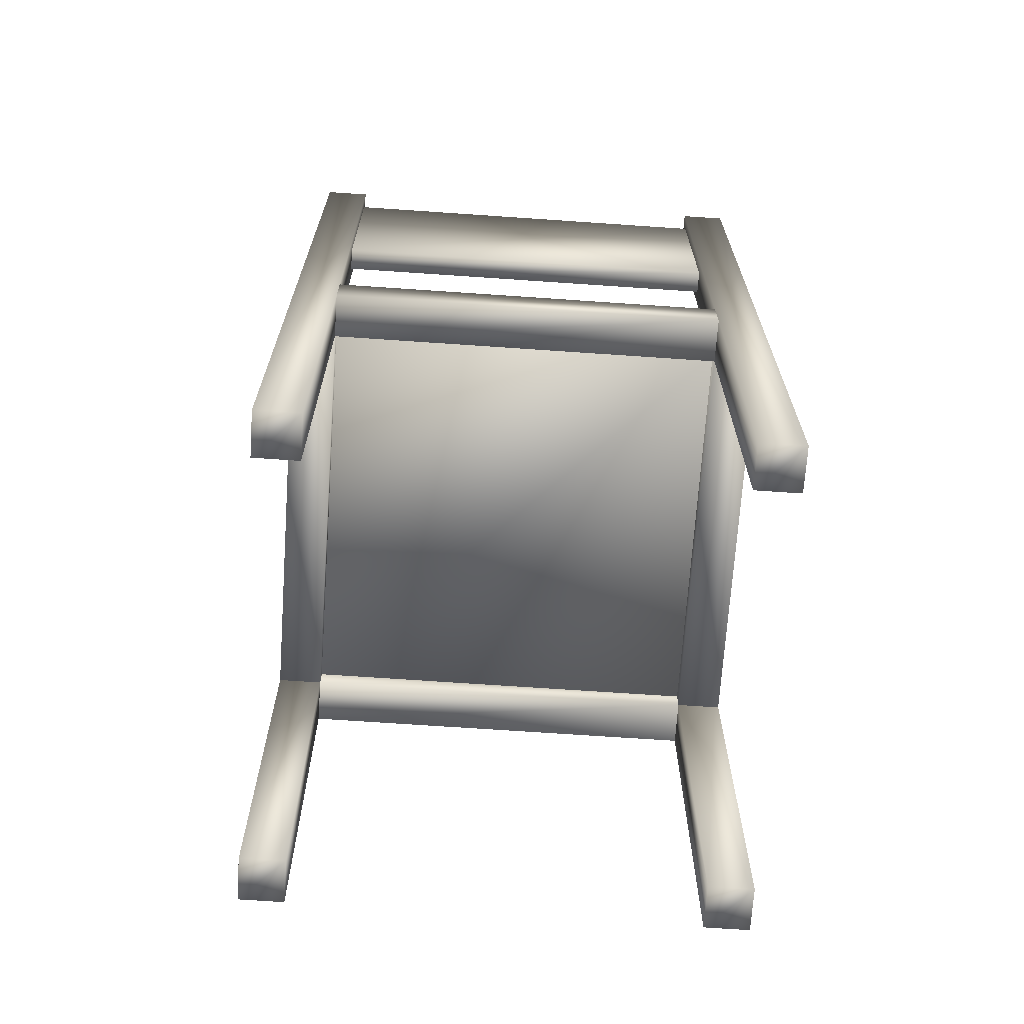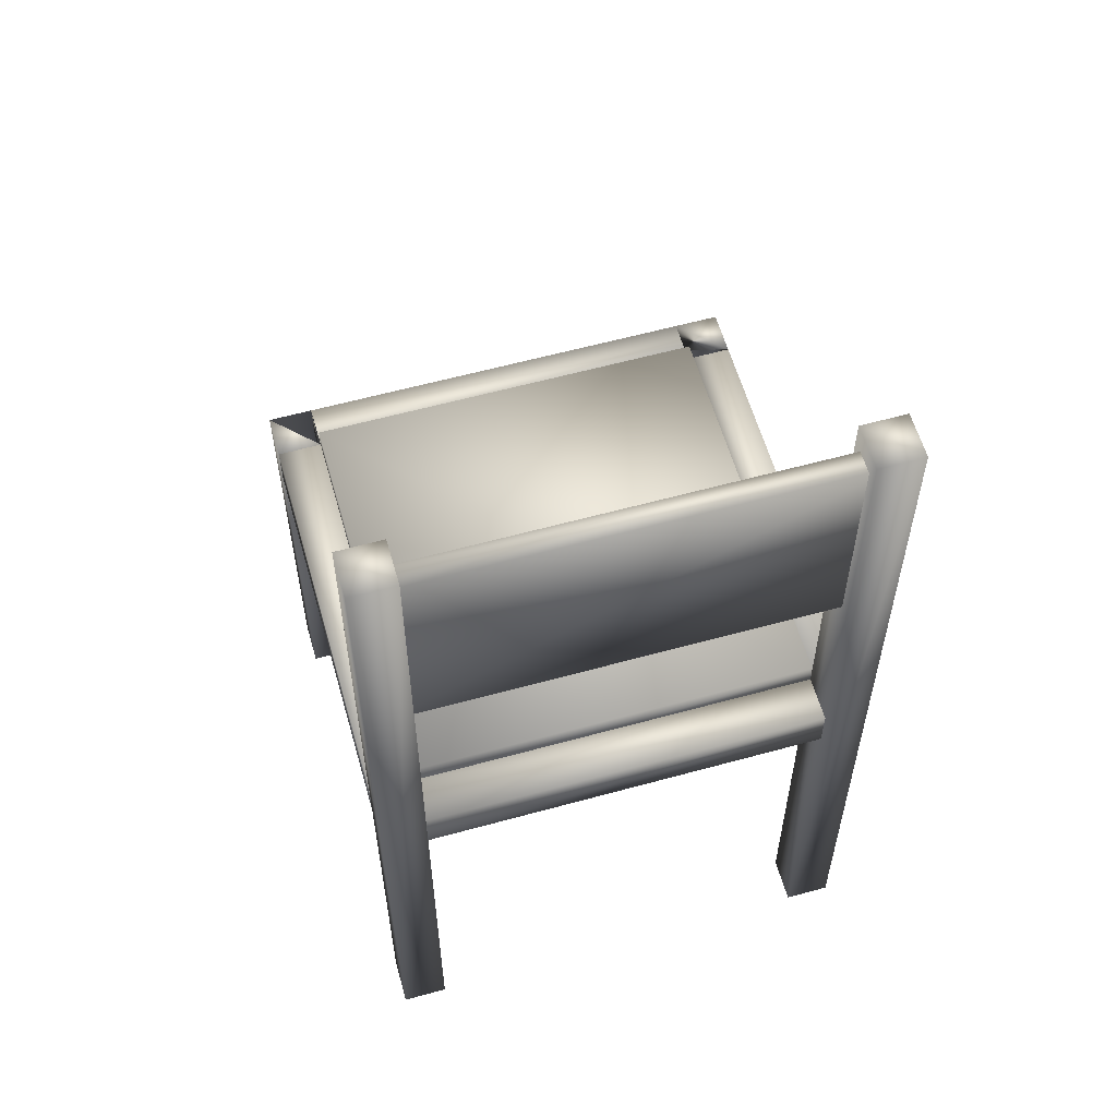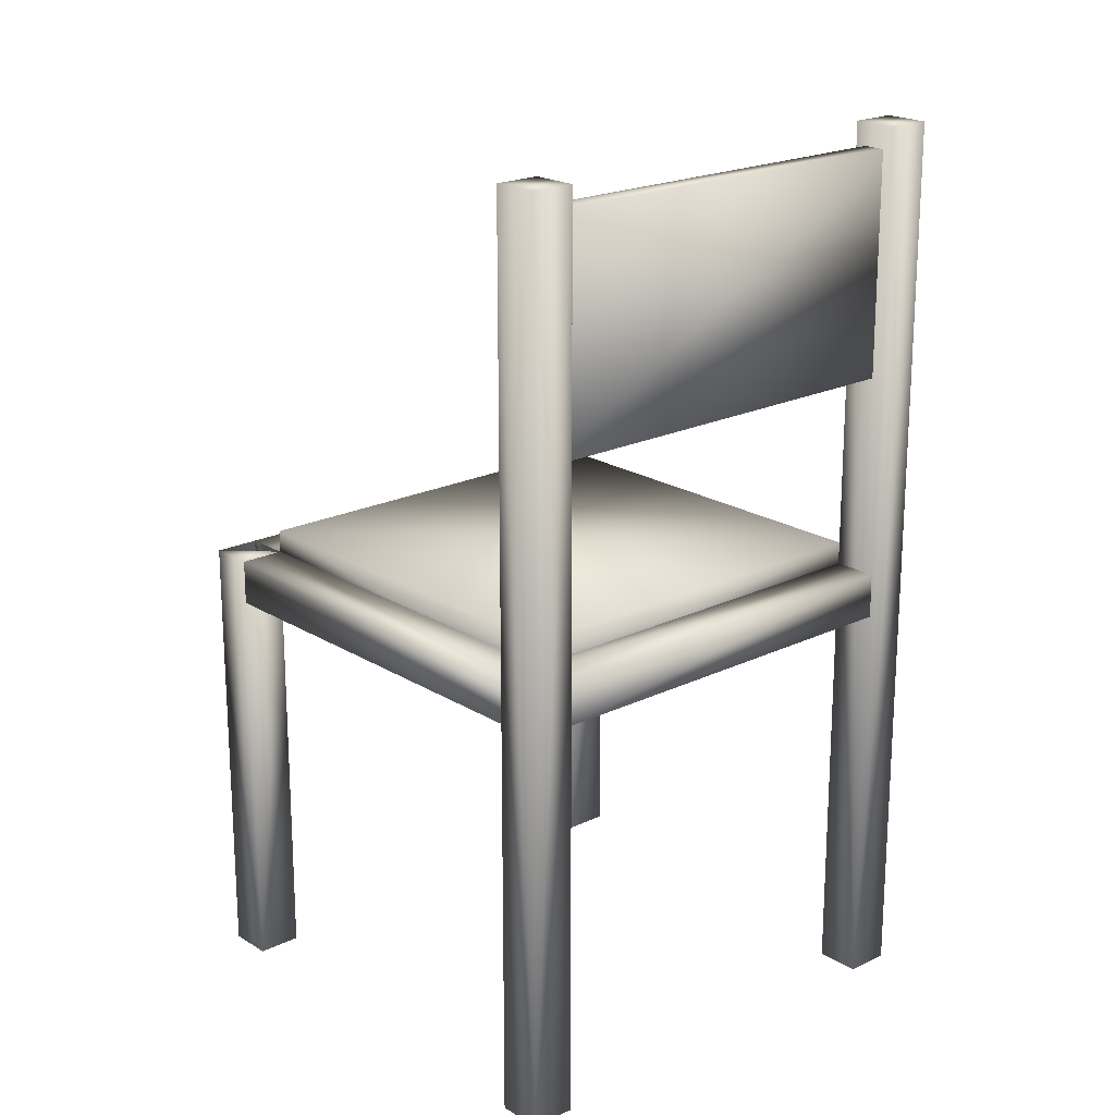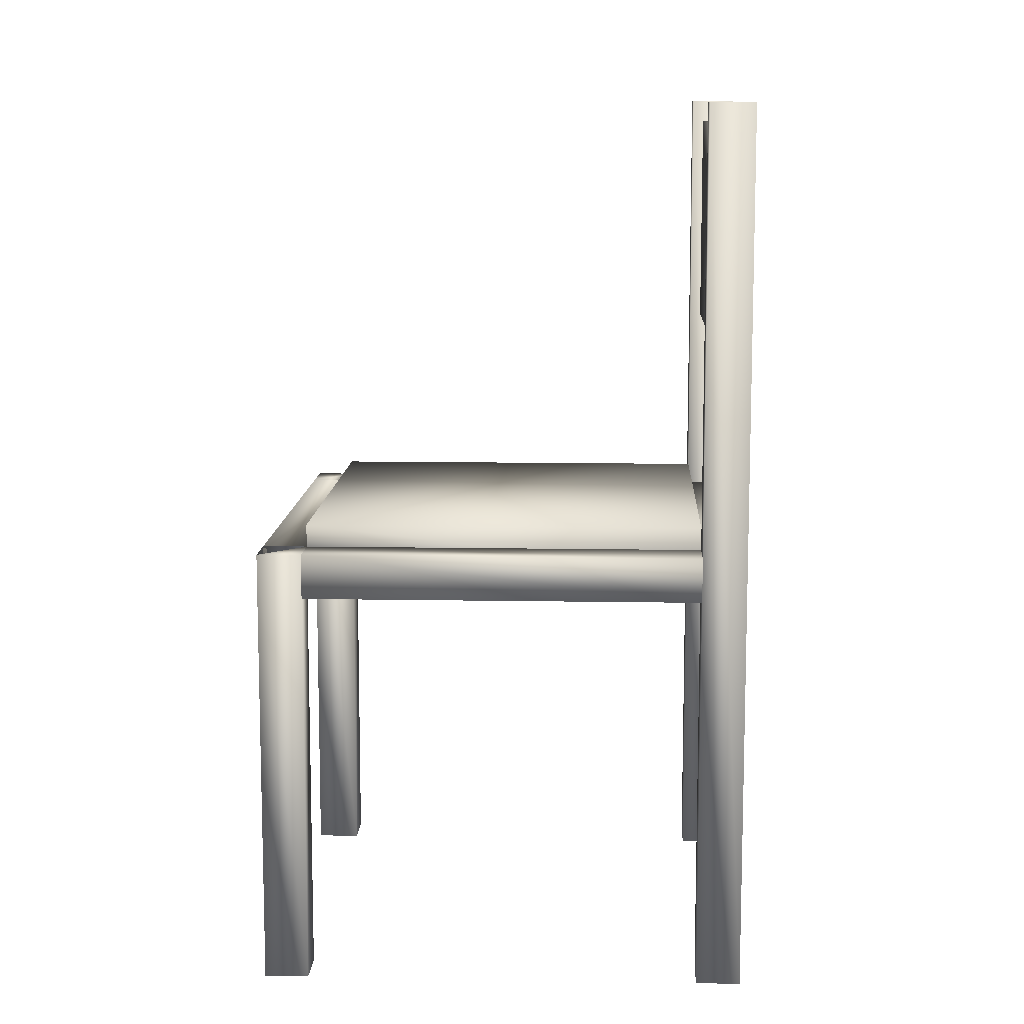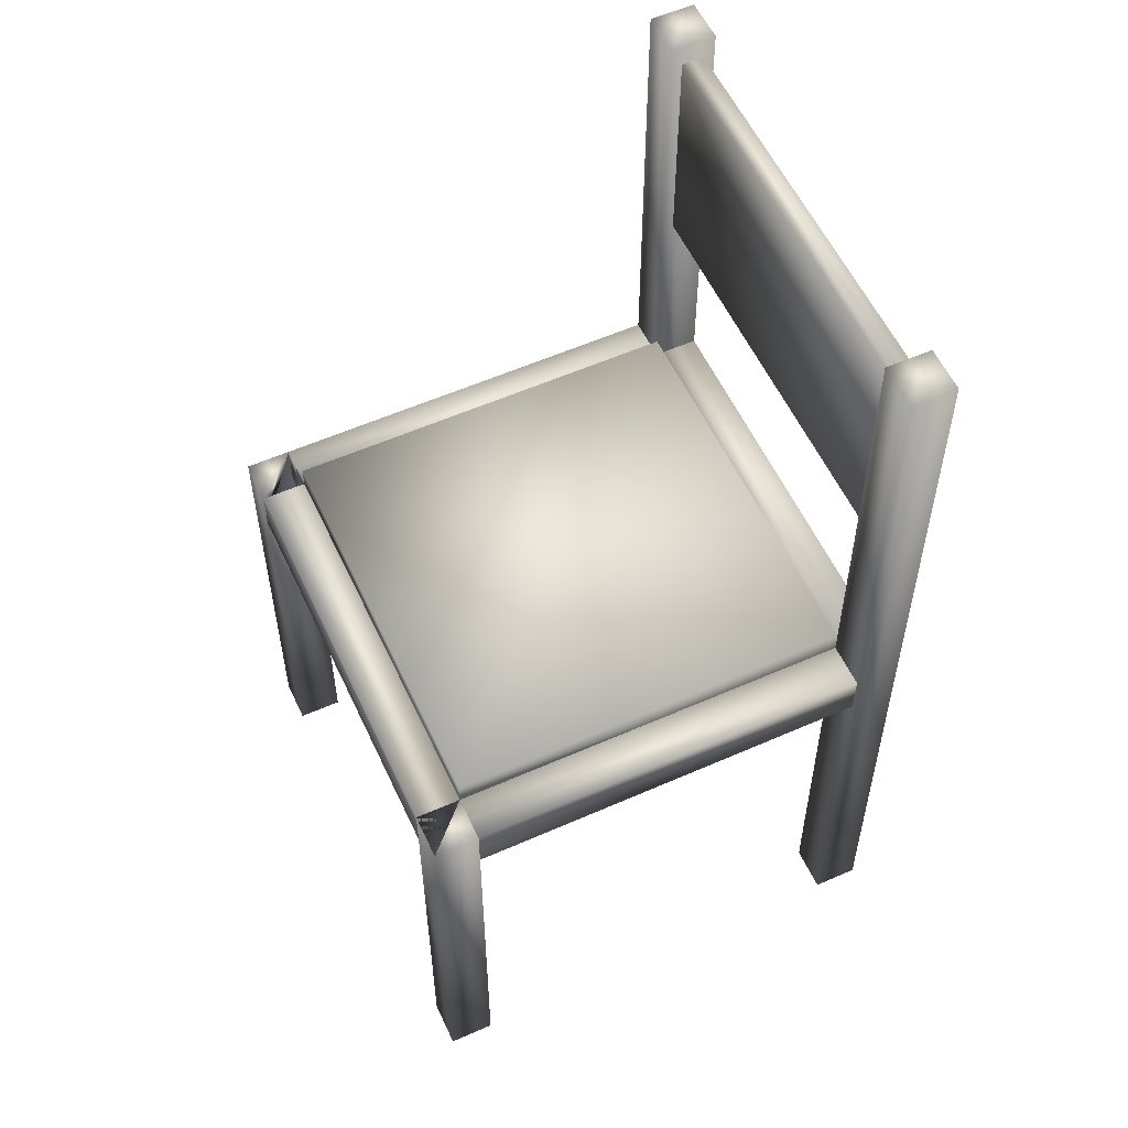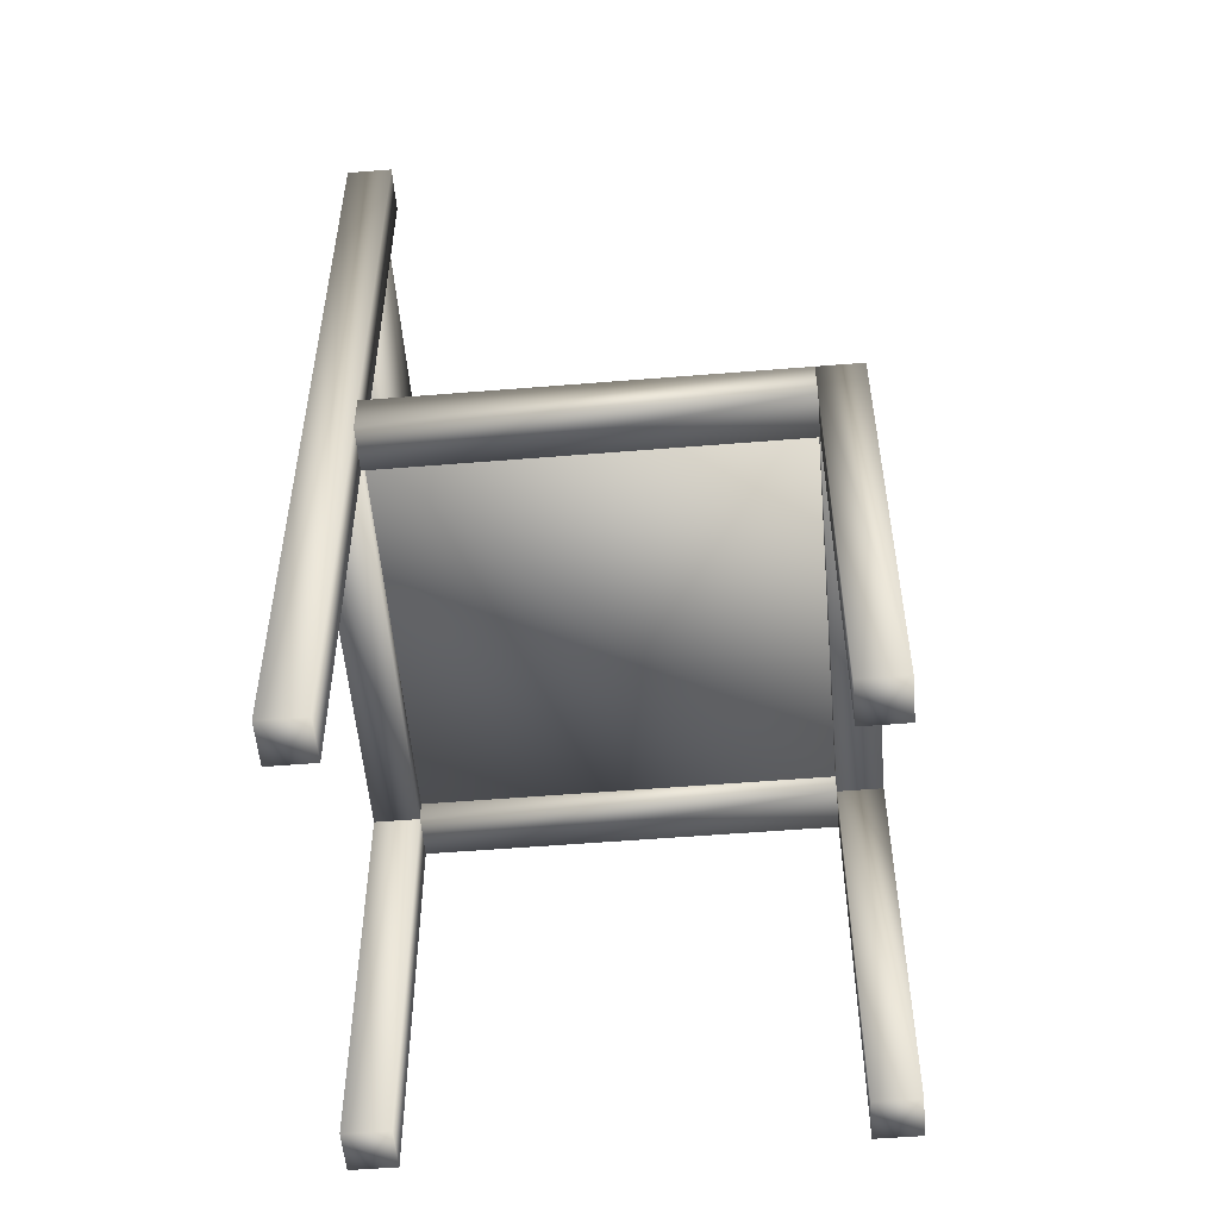
<metadata>
{"format":"obj","ext":"obj","renderer":"f3d","projection":"perspective","resolution":1024,"background":"white","views":[{"elev":-69.6,"azim":18.5,"up":"+Y"},{"elev":59.2,"azim":6.6,"up":"+Y"},{"elev":20.2,"azim":-19.1,"up":"+Y"},{"elev":10.6,"azim":-65.0,"up":"+Y"},{"elev":56.7,"azim":-92.3,"up":"+Y"},{"elev":-53.9,"azim":117.4,"up":"+Y"}]}
</metadata>
<code>
v 0.7074 0.025 0.5079
v 0.6635 0.025 0.5261
v 0.6635 0.975 0.5261
v 0.7074 0.975 0.5079
v 0.6892 0.025 0.464
v 0.6453 0.025 0.4822
v 0.6453 0.975 0.4822
v 0.6892 0.975 0.464
v 0.2683 0.025 0.6892
v 0.2244 0.025 0.7074
v 0.2244 0.975 0.7074
v 0.2683 0.975 0.6892
v 0.2502 0.025 0.6453
v 0.2063 0.025 0.6635
v 0.2063 0.975 0.6635
v 0.2502 0.975 0.6453
v 0.5261 0.025 0.0689
v 0.4822 0.025 0.08703
v 0.5261 0.5 0.0689
v 0.5079 0.025 0.025
v 0.464 0.025 0.04313
v 0.5079 0.5 0.025
v 0.08703 0.025 0.2502
v 0.04313 0.025 0.2683
v 0.04313 0.5 0.2683
v 0.0689 0.025 0.2063
v 0.025 0.025 0.2244
v 0.025 0.5 0.2244
v 0.6635 0.4525 0.5261
v 0.2683 0.4525 0.6892
v 0.2683 0.5 0.6892
v 0.6635 0.5 0.5261
v 0.6453 0.4525 0.4822
v 0.2502 0.4525 0.6453
v 0.2502 0.5 0.6453
v 0.6453 0.5 0.4822
v 0.4822 0.4525 0.08703
v 0.08703 0.4525 0.2502
v 0.08703 0.5 0.2502
v 0.4822 0.5 0.08703
v 0.464 0.4525 0.04313
v 0.0689 0.4525 0.2063
v 0.0689 0.5 0.2063
v 0.464 0.5 0.04313
v 0.526 0.4525 0.06892
v 0.6893 0.4525 0.464
v 0.6893 0.5 0.464
v 0.526 0.5 0.06892
v 0.4821 0.4525 0.08705
v 0.6454 0.4525 0.4822
v 0.6454 0.5 0.4822
v 0.4821 0.5 0.08705
v 0.08703 0.4525 0.2503
v 0.2503 0.4525 0.6454
v 0.2503 0.5 0.6454
v 0.08703 0.5 0.2503
v 0.04313 0.4525 0.2684
v 0.2064 0.4525 0.6635
v 0.2064 0.5 0.6635
v 0.04313 0.5 0.2684
v 0.6809 0.7137 0.506
v 0.2418 0.7137 0.6873
v 0.2418 0.9513 0.6873
v 0.6809 0.9513 0.506
v 0.6718 0.7137 0.4841
v 0.2328 0.7137 0.6654
v 0.2328 0.9513 0.6654
v 0.6718 0.9513 0.4841
v 0.6453 0.4763 0.4822
v 0.2502 0.4763 0.6453
v 0.2502 0.5238 0.6453
v 0.6453 0.5238 0.4822
v 0.4822 0.4763 0.08703
v 0.08703 0.4763 0.2502
v 0.08703 0.5238 0.2502
v 0.4822 0.5238 0.08703
f 1 4 2
f 2 4 3
f 1 6 5
f 1 2 6
f 1 5 4
f 4 5 8
f 4 8 7
f 4 7 3
f 2 7 6
f 2 3 7
f 6 8 5
f 6 7 8
f 9 12 10
f 10 12 11
f 9 14 13
f 9 10 14
f 9 13 12
f 12 13 16
f 12 16 15
f 12 15 11
f 10 15 14
f 10 11 15
f 14 16 13
f 14 15 16
f 17 19 18
f 18 19 40
f 17 21 20
f 17 18 21
f 17 20 19
f 19 20 22
f 19 22 44
f 18 44 21
f 18 40 44
f 21 22 20
f 21 44 22
f 23 39 24
f 24 39 25
f 23 27 26
f 23 24 27
f 23 26 39
f 39 26 43
f 39 28 25
f 24 28 27
f 24 25 28
f 27 43 26
f 27 28 43
f 29 32 30
f 30 32 31
f 29 34 33
f 29 30 34
f 29 33 32
f 32 33 36
f 32 36 35
f 32 35 31
f 30 35 34
f 30 31 35
f 34 36 33
f 34 35 36
f 37 40 38
f 38 40 39
f 37 42 41
f 37 38 42
f 37 41 40
f 40 44 43
f 40 43 39
f 38 43 42
f 42 44 41
f 42 43 44
f 45 48 46
f 46 48 47
f 45 50 49
f 45 46 50
f 45 49 48
f 48 49 52
f 48 52 51
f 48 51 47
f 46 51 50
f 46 47 51
f 50 52 49
f 50 51 52
f 53 56 54
f 54 56 55
f 53 58 57
f 53 54 58
f 53 57 56
f 56 57 60
f 56 60 59
f 56 59 55
f 54 59 58
f 54 55 59
f 58 60 57
f 58 59 60
f 61 64 62
f 62 64 63
f 61 66 65
f 61 62 66
f 61 65 64
f 64 65 68
f 64 68 67
f 64 67 63
f 62 67 66
f 62 63 67
f 66 68 65
f 66 67 68
f 69 72 70
f 70 72 71
f 69 74 73
f 69 70 74
f 69 73 72
f 72 73 76
f 72 76 75
f 72 75 71
f 70 75 74
f 70 71 75
f 74 76 73
f 74 75 76
f 19 44 41
f 28 39 38

</code>
